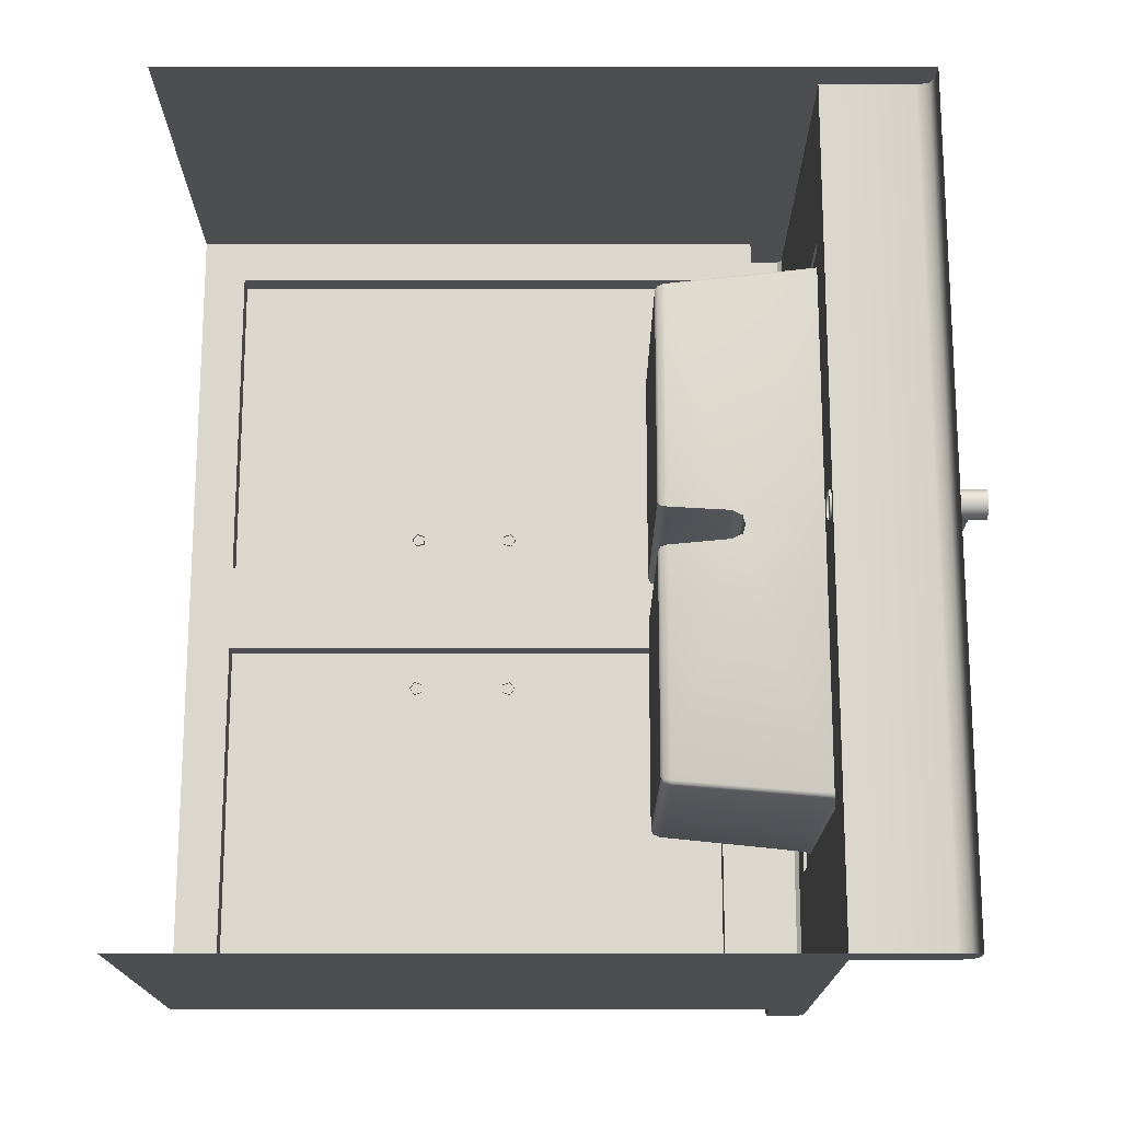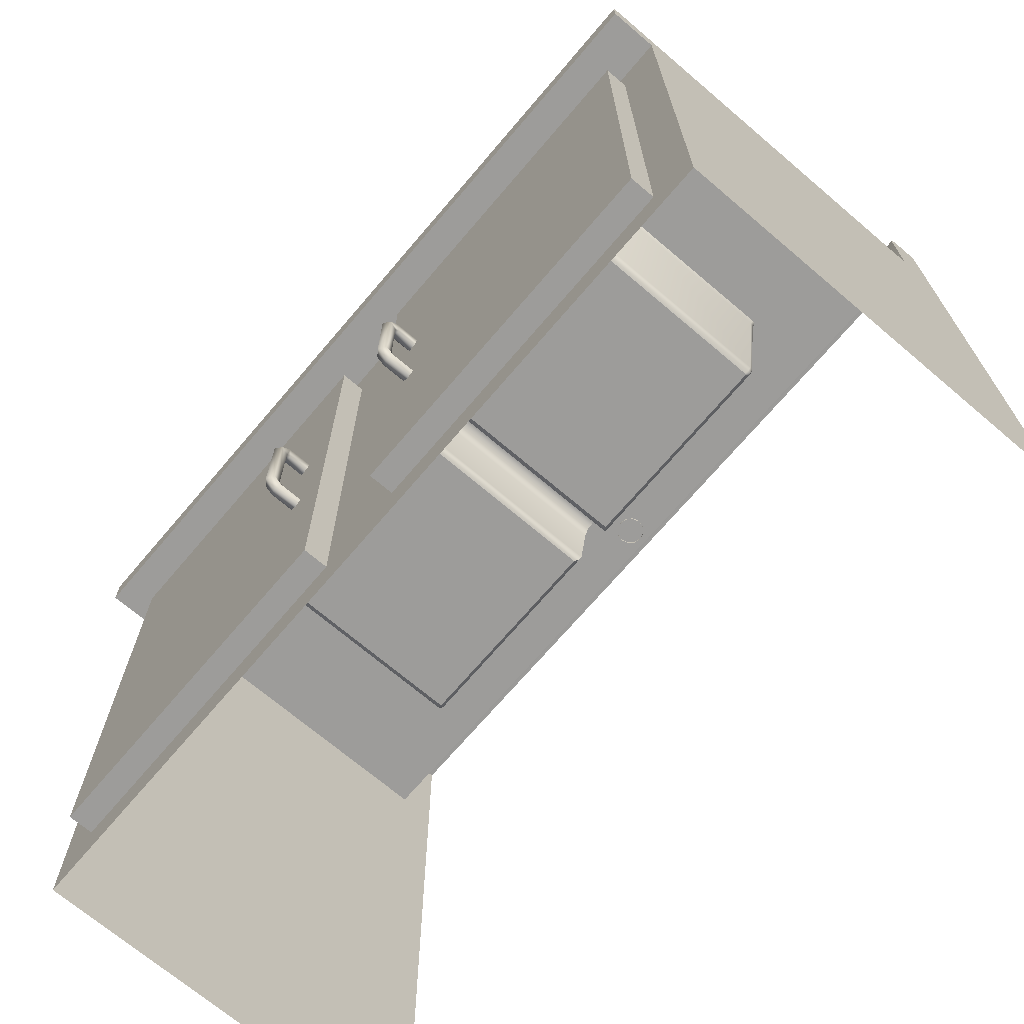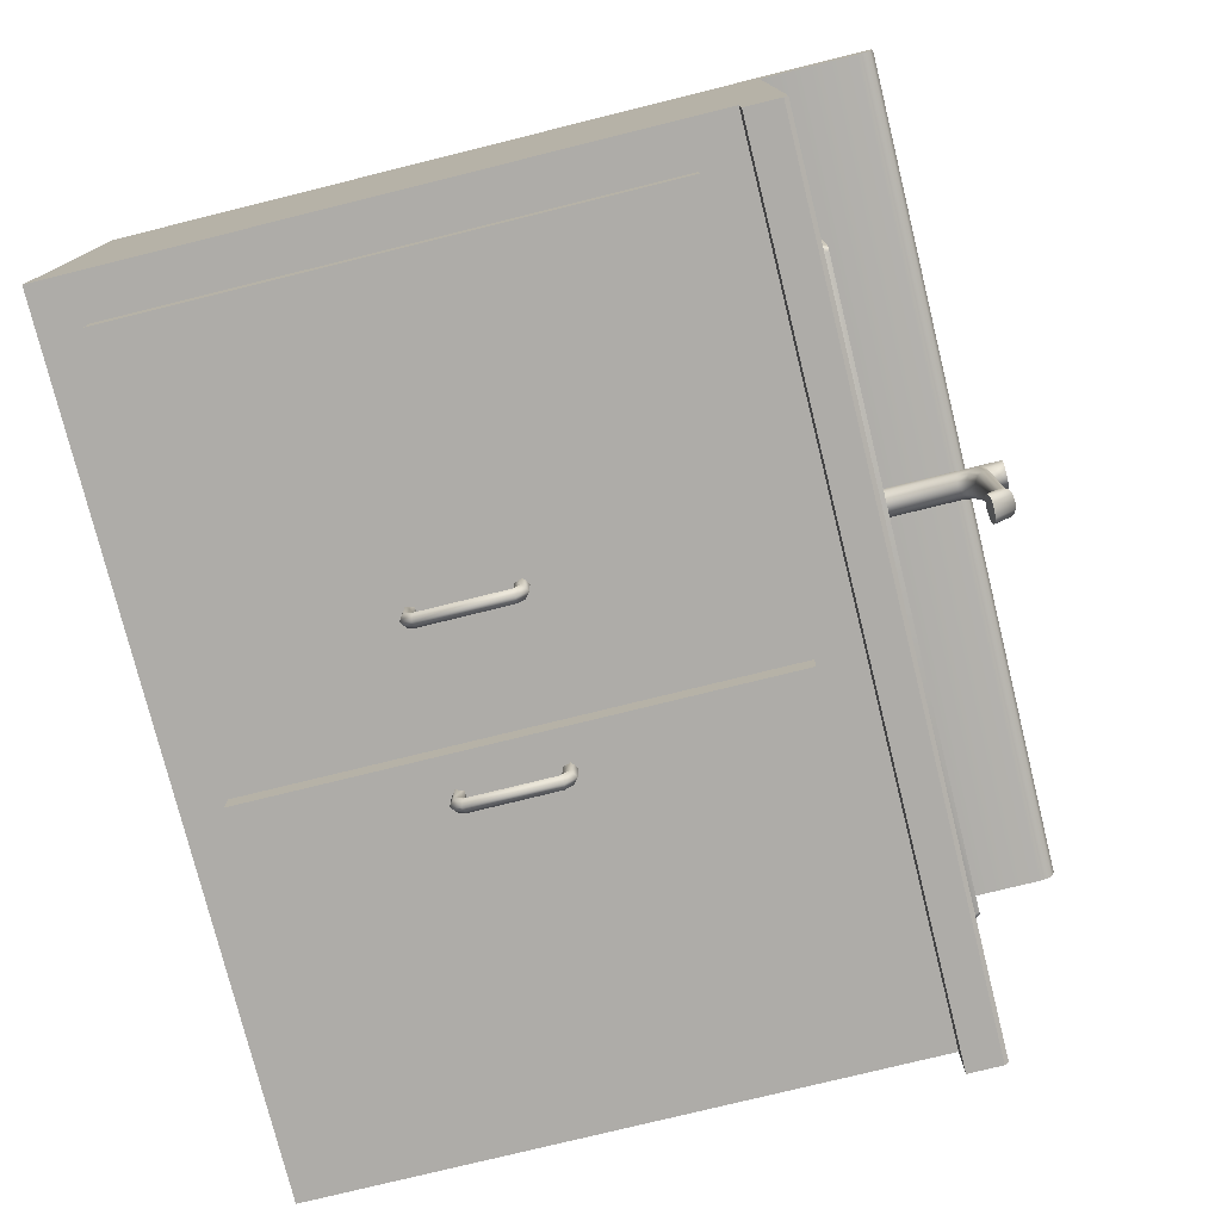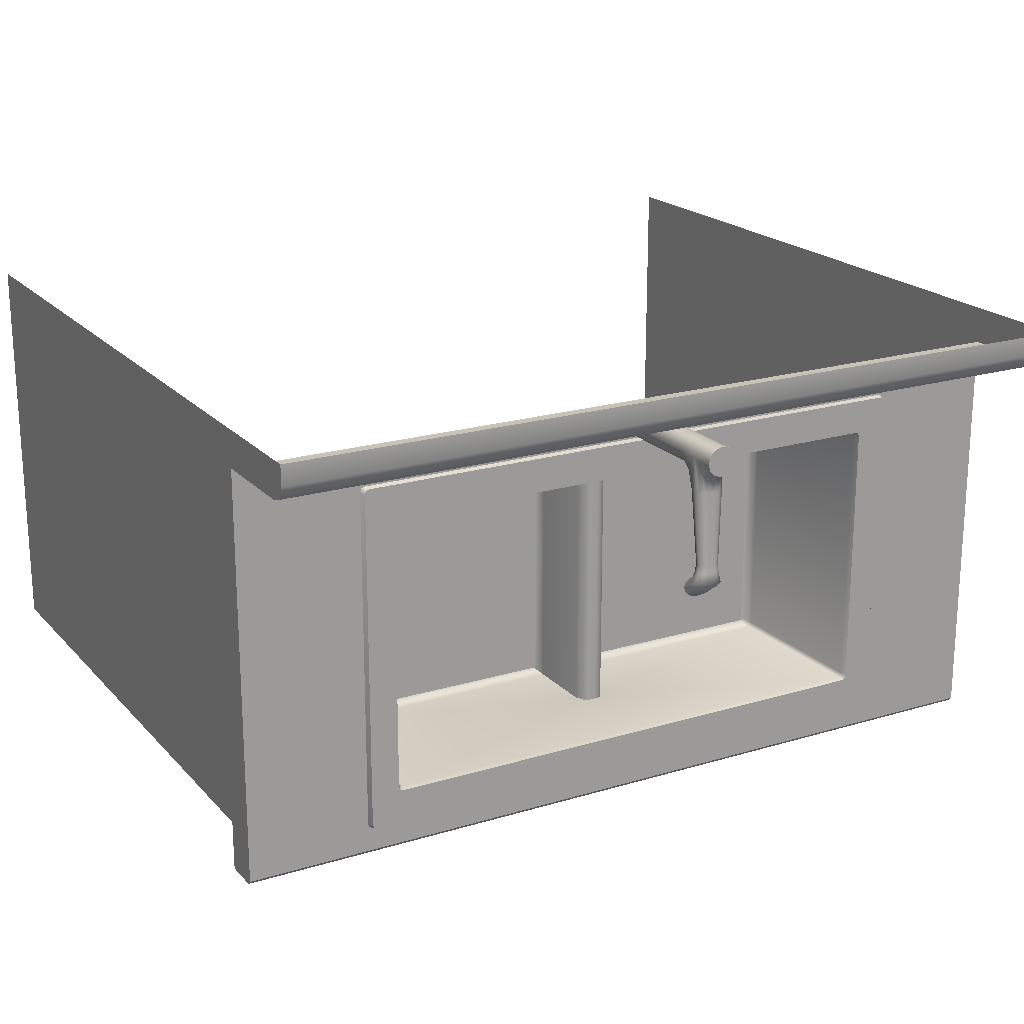
<metadata>
{"format":"obj","ext":"obj","renderer":"f3d","projection":"perspective","resolution":1024,"background":"white","views":[{"elev":72.8,"azim":-90.0,"up":"+Y"},{"elev":-70.0,"azim":49.6,"up":"+Z"},{"elev":-76.8,"azim":-76.1,"up":"+Y"},{"elev":20.0,"azim":-29.2,"up":"+Y"}]}
</metadata>
<code>
o cafe_counter_sink
v -60 30 1e-06
v -60 -27.25 -1e-06
v -60 -27.25 86.05
v 0 -34.28 90.91
v -60 -34.28 90.91
v -60 -34.28 86.05
v 0 -34.28 86.05
v -60 24.8 91.5
v 0 -27.25 86.05
v 0 30 107.3
v -60 30 107.3
v -60 27.12 107.3
v 0 27.12 107.3
v -60 24.8 105
v 0 24.8 91.5
v 0 24.8 105
v 0 25.38 106.7
v -60 25.38 106.7
v -60 -33.69 91.5
v 0 -33.69 91.5
v 0 -27.25 -1e-06
v -6.265 -27.25 6.265
v -53.74 -27.25 6.265
v -6.265 -27.25 79.79
v -53.74 -27.25 79.79
v -6.265 -30.64 6.265
v -6.265 -30.64 79.79
v -53.74 -30.64 79.79
v -53.74 -30.64 6.265
v -10.77 -33.98 48.4
v -10.77 -30.26 48.4
v -11.72 -30.26 49.09
v -11.72 -34.26 49.09
v -11.13 -33.52 47.29
v -11.13 -30.26 47.29
v -12.3 -33.52 47.29
v -12.3 -30.26 47.29
v -12.66 -33.98 48.4
v -12.66 -30.26 48.4
v -10.77 -35.16 47.22
v -11.72 -35.84 47.5
v -11.13 -34.05 46.76
v -12.3 -34.05 46.76
v -12.66 -35.16 47.22
v -10.77 -35.16 35.15
v -11.72 -35.84 34.87
v -11.13 -34.05 35.61
v -12.3 -34.05 35.61
v -12.66 -35.16 35.15
v -10.77 -33.98 33.97
v -11.72 -34.26 33.28
v -11.13 -33.52 35.08
v -12.3 -33.52 35.08
v -12.66 -33.98 33.97
v -10.77 -30.12 33.97
v -11.72 -30.12 33.28
v -11.13 -30.12 35.08
v -12.3 -30.12 35.08
v -12.66 -30.12 33.97
v -40.2 15.79 91.5
v 0 15.79 91.5
v -40.2 -27.26 91.5
v 0 -27.26 91.5
v 60 30 1e-06
v 60 -27.25 86.05
v 60 -27.25 -1e-06
v 60 -34.28 86.05
v 60 -34.28 90.91
v 60 24.8 91.5
v 60 27.12 107.3
v 60 30 107.3
v 60 24.8 105
v 60 25.38 106.7
v 60 -33.69 91.5
v 53.74 -27.25 6.265
v 6.265 -27.25 6.265
v 6.265 -27.25 79.79
v 53.74 -27.25 79.79
v 6.265 -30.64 6.265
v 53.74 -30.64 6.265
v 53.74 -30.64 79.79
v 6.265 -30.64 79.79
v 10.77 -33.98 48.4
v 11.72 -34.26 49.09
v 11.72 -30.26 49.09
v 10.77 -30.26 48.4
v 11.13 -33.52 47.29
v 11.13 -30.26 47.29
v 12.3 -33.52 47.29
v 12.3 -30.26 47.29
v 12.66 -33.98 48.4
v 12.66 -30.26 48.4
v 10.77 -35.16 47.22
v 11.72 -35.84 47.5
v 11.13 -34.05 46.76
v 12.3 -34.05 46.76
v 12.66 -35.16 47.22
v 10.77 -35.16 35.15
v 11.72 -35.84 34.87
v 11.13 -34.05 35.61
v 12.3 -34.05 35.61
v 12.66 -35.16 35.15
v 10.77 -33.98 33.97
v 11.72 -34.26 33.28
v 11.13 -33.52 35.08
v 12.3 -33.52 35.08
v 12.66 -33.98 33.97
v 10.77 -30.12 33.97
v 11.72 -30.12 33.28
v 11.13 -30.12 35.08
v 12.3 -30.12 35.08
v 12.66 -30.12 33.97
v 40.2 15.79 91.5
v 40.2 -27.26 91.5
v 35.68 12.41 70.43
v 35.68 -5.505 70.43
v 37.63 -5.505 91.5
v 37.63 13.42 91.5
v 37.96 13.6 92.28
v 37.96 -5.505 92.28
v 42.05 -5.505 92.28
v 42.05 18.39 92.28
v 0 19.26 91.5
v 0 19.08 92.28
v 41.35 19.08 92.28
v 41.69 19.26 91.5
v 34.99 13.1 70.43
v 35.51 12.92 70.43
v 37.45 13.94 91.5
v 36.93 14.11 91.5
v 41.87 18.91 92.28
v 37.27 14.29 92.28
v 37.79 14.12 92.28
v 42.38 18.57 91.5
v 42.21 19.09 91.5
v 35.18 12.71 69.46
v 34.74 12.84 69.46
v 35.31 12.27 69.46
v 34.66 12.3 69.13
v 34.45 12.32 69.13
v 34.68 12.09 69.13
v 2.937 12.84 69.46
v 3.568 12.32 69.13
v 2.701 13.1 70.43
v 1.308 13.6 80.6
v 0 14.11 91.5
v 0 13.6 80.97
v 0 14.29 92.28
v 0 -5.505 80.97
v 1.308 -5.505 80.6
v 2.037 -5.505 79.16
v 2.701 -5.505 70.43
v 2.037 13.59 79.16
v 42.38 -5.505 91.5
v 35.31 -5.505 69.46
v 34.68 -5.505 69.13
v 3.568 -5.505 69.13
v 2.937 -5.505 69.46
v -35.68 12.41 70.43
v -37.63 13.42 91.5
v -37.63 -5.505 91.5
v -35.68 -5.505 70.43
v -37.96 13.6 92.28
v -42.05 18.39 92.28
v -42.05 -5.505 92.28
v -37.96 -5.505 92.28
v -41.69 19.26 91.5
v -41.35 19.08 92.28
v -34.99 13.1 70.43
v -36.93 14.11 91.5
v -37.45 13.94 91.5
v -35.51 12.92 70.43
v -41.87 18.91 92.28
v -37.79 14.12 92.28
v -37.27 14.29 92.28
v -42.21 19.09 91.5
v -42.38 18.57 91.5
v -35.18 12.71 69.46
v -34.74 12.84 69.46
v -35.31 12.27 69.46
v -34.66 12.3 69.13
v -34.45 12.32 69.13
v -34.68 12.09 69.13
v -3.568 12.32 69.13
v -2.937 12.84 69.46
v -2.701 13.1 70.43
v -1.308 13.6 80.6
v -1.308 -5.505 80.6
v -2.037 -5.505 79.16
v -2.037 13.59 79.16
v -2.701 -5.505 70.43
v -42.38 -5.505 91.5
v -35.31 -5.505 69.46
v -34.68 -5.505 69.13
v -3.568 -5.505 69.13
v -2.937 -5.505 69.46
v 35.68 -23.42 70.43
v 37.63 -24.43 91.5
v 37.96 -24.61 92.28
v 42.05 -29.4 92.28
v 0 -30.27 91.5
v 41.69 -30.27 91.5
v 41.35 -30.09 92.28
v 0 -30.09 92.28
v 34.99 -24.11 70.43
v 36.93 -25.12 91.5
v 37.45 -24.95 91.5
v 35.51 -23.93 70.43
v 41.87 -29.92 92.28
v 37.79 -25.13 92.28
v 37.27 -25.3 92.28
v 42.21 -30.1 91.5
v 42.38 -29.58 91.5
v 35.18 -23.72 69.46
v 34.74 -23.85 69.46
v 35.31 -23.28 69.46
v 34.66 -23.31 69.13
v 34.45 -23.33 69.13
v 34.68 -23.1 69.13
v 3.568 -23.33 69.13
v 2.937 -23.85 69.46
v 2.701 -24.11 70.43
v 1.308 -24.61 80.6
v 0 -24.61 80.97
v 0 -25.12 91.5
v 0 -25.3 92.28
v 2.037 -24.6 79.16
v -35.68 -23.42 70.43
v -37.63 -24.43 91.5
v -37.96 -24.61 92.28
v -42.05 -29.4 92.28
v -41.35 -30.09 92.28
v -41.69 -30.27 91.5
v -34.99 -24.11 70.43
v -35.51 -23.93 70.43
v -37.45 -24.95 91.5
v -36.93 -25.12 91.5
v -41.87 -29.92 92.28
v -37.27 -25.3 92.28
v -37.79 -25.13 92.28
v -42.38 -29.58 91.5
v -42.21 -30.1 91.5
v -35.18 -23.72 69.46
v -34.74 -23.85 69.46
v -35.31 -23.28 69.46
v -34.66 -23.31 69.13
v -34.45 -23.33 69.13
v -34.68 -23.1 69.13
v -2.937 -23.85 69.46
v -3.568 -23.33 69.13
v -2.701 -24.11 70.43
v -1.308 -24.61 80.6
v -2.037 -24.6 79.16
v 1.788 22.83 112
v 2.065 21.8 108.5
v 1.788 22.83 106.9
v 1.032 23.59 91.18
v 1.032 23.59 106.9
v 1.788 22.83 91.18
v 0 23.87 91.18
v 0 23.87 106.9
v 1.032 1.582 107.5
v 0 1.469 107.5
v 0 4.08 106.8
v 1.032 3.966 106.9
v 1.788 1.982 107.4
v 1.788 3.567 107
v 2.065 2.593 107.2
v 2.065 2.955 107.1
v 1.032 20.01 112
v 0 19.74 112
v 0 19.74 110.3
v 1.032 20.01 110.1
v 0 19.74 91.18
v 1.032 20.01 91.18
v 1.032 20.01 105.2
v 0 19.74 105.1
v 1.788 20.77 112
v 1.788 20.77 109.5
v 1.788 20.77 91.18
v 1.788 20.77 105.4
v 2.065 21.8 112
v 2.065 21.8 91.18
v 2.065 21.8 105.9
v 2.065 16.99 108.9
v 2.065 16.99 108.5
v 2.065 20.19 107.5
v 1.788 16.99 109.6
v 1.032 16.99 110.1
v 0 16.99 110.2
v 1.032 19.06 106.5
v 0 18.92 106.4
v 1.788 19.59 106.9
v 1.52 6.752 109.5
v 1.52 6.751 109.2
v 1.316 6.752 110
v 0.7598 6.753 110.3
v 0 6.753 110.4
v 1.032 16.99 107.4
v 0.7597 6.751 108.4
v 0 6.751 108.3
v 0 16.99 107.3
v 1.788 16.99 107.9
v 1.316 6.751 108.7
v 1.651 5.618 109.5
v 2.065 4.203 109.5
v 2.065 4.342 109.1
v 1.662 5.623 109.2
v 1.417 5.609 110
v 1.788 3.967 110.1
v 0.8143 5.601 110.4
v 1.032 3.813 110.5
v 0 3.77 110.7
v 0 5.597 110.5
v 1.032 4.731 108
v 0 4.775 107.9
v 0 5.619 108.1
v 0.854 5.625 108.3
v 1.46 5.629 108.6
v 1.788 4.578 108.4
v 1.032 23.59 112
v 0 23.87 112
v -1.788 22.83 112
v -1.788 22.83 106.9
v -2.065 21.8 108.5
v -1.032 23.59 91.18
v -1.788 22.83 91.18
v -1.032 23.59 106.9
v -1.032 1.582 107.5
v -1.032 3.966 106.9
v -1.788 1.982 107.4
v -1.788 3.567 107
v -2.065 2.593 107.2
v -2.065 2.955 107.1
v -1.032 20.01 112
v -1.032 20.01 110.1
v -1.032 20.01 105.2
v -1.032 20.01 91.18
v -1.788 20.77 112
v -1.788 20.77 109.5
v -1.788 20.77 105.4
v -1.788 20.77 91.18
v -2.065 21.8 112
v -2.065 21.8 105.9
v -2.065 21.8 91.18
v -2.065 20.19 107.5
v -2.065 16.99 108.5
v -2.065 16.99 108.9
v -1.788 16.99 109.6
v -1.032 16.99 110.1
v -1.032 19.06 106.5
v -1.788 19.59 106.9
v -1.52 6.751 109.2
v -1.52 6.752 109.5
v -1.316 6.752 110
v -0.7598 6.753 110.3
v -1.032 16.99 107.4
v -0.7597 6.751 108.4
v -1.788 16.99 107.9
v -1.316 6.751 108.7
v -1.651 5.618 109.5
v -1.662 5.623 109.2
v -2.065 4.342 109.1
v -2.065 4.203 109.5
v -1.417 5.609 110
v -1.788 3.967 110.1
v -0.8143 5.601 110.4
v -1.032 3.813 110.5
v -1.032 4.731 108
v -0.854 5.625 108.3
v -1.46 5.629 108.6
v -1.788 4.578 108.4
v -1.032 23.59 112
f 1 2 3
f 4 5 6 7
f 3 8 1
f 9 7 6 3
f 11 14 12
f 6 5 19 8 3
f 8 11 1
f 19 5 4 20
f 11 8 14
f 14 18 12
f 2 21 22 23
f 21 9 24 22
f 9 3 25 24
f 3 2 23 25
f 26 27 28 29
f 23 22 26 29
f 22 24 27 26
f 24 25 28 27
f 25 23 29 28
f 15 8 60 61
f 8 19 62 60
f 19 20 63 62
f 64 65 66
f 4 7 67 68
f 65 64 69
f 9 65 67 7
f 71 70 72
f 74 68 67 65 69
f 69 64 71
f 74 20 4 68
f 71 72 69
f 72 70 73
f 66 75 76 21
f 21 76 77 9
f 9 77 78 65
f 65 78 75 66
f 79 80 81 82
f 75 80 79 76
f 76 79 82 77
f 77 82 81 78
f 78 81 80 75
f 15 61 113 69
f 69 113 114 74
f 74 114 63 20
f 262 263 264 265
f 266 262 265 267
f 268 266 267 269
f 282 254 321 322 271 270 278
f 329 330 264 263
f 331 332 330 329
f 333 334 332 331
f 343 339 335 271 322 373 323
f 10 11 12 13
f 8 15 16 14
f 17 13 12 18
f 16 17 18 14
f 30 31 32 33
f 34 35 31 30
f 36 37 35 34
f 38 39 37 36
f 33 32 39 38
f 40 30 33 41
f 42 34 30 40
f 43 36 34 42
f 44 38 36 43
f 41 33 38 44
f 45 40 41 46
f 47 42 40 45
f 48 43 42 47
f 49 44 43 48
f 46 41 44 49
f 50 45 46 51
f 52 47 45 50
f 53 48 47 52
f 54 49 48 53
f 51 46 49 54
f 55 50 51 56
f 57 52 50 55
f 58 53 52 57
f 59 54 53 58
f 56 51 54 59
f 10 13 70 71
f 69 72 16 15
f 17 73 70 13
f 16 72 73 17
f 83 84 85 86
f 87 83 86 88
f 89 87 88 90
f 91 89 90 92
f 84 91 92 85
f 93 94 84 83
f 95 93 83 87
f 96 95 87 89
f 97 96 89 91
f 94 97 91 84
f 98 99 94 93
f 100 98 93 95
f 101 100 95 96
f 102 101 96 97
f 99 102 97 94
f 103 104 99 98
f 105 103 98 100
f 106 105 100 101
f 107 106 101 102
f 104 107 102 99
f 108 109 104 103
f 110 108 103 105
f 111 110 105 106
f 112 111 106 107
f 109 112 107 104
f 115 116 117 118
f 119 120 121 122
f 118 117 120 119
f 123 124 125 126
f 127 128 129 130
f 131 125 132 133
f 133 132 130 129
f 131 122 134 135
f 118 129 128 115
f 122 131 133 119
f 119 133 129 118
f 125 131 135 126
f 136 128 127 137
f 138 115 128 136
f 139 136 137 140
f 141 138 136 139
f 140 137 142 143
f 137 127 144 142
f 145 130 146 147
f 132 125 124 148
f 130 132 148 146
f 149 150 145 147
f 151 152 144 153
f 153 144 127 130
f 130 145 153
f 154 134 122 121
f 155 138 141 156
f 116 115 138 155
f 141 139 140 143 157 156
f 142 144 152 158
f 143 142 158 157
f 153 145 150 151
f 159 160 161 162
f 163 164 165 166
f 160 163 166 161
f 123 167 168 124
f 169 170 171 172
f 173 174 175 168
f 174 171 170 175
f 173 176 177 164
f 160 159 172 171
f 164 163 174 173
f 163 160 171 174
f 168 167 176 173
f 178 179 169 172
f 180 178 172 159
f 181 182 179 178
f 183 181 178 180
f 182 184 185 179
f 179 185 186 169
f 187 147 146 170
f 175 148 124 168
f 170 146 148 175
f 149 147 187 188
f 189 190 186 191
f 190 170 169 186
f 170 190 187
f 192 165 164 177
f 193 194 183 180
f 162 193 180 159
f 182 181 183 194 195 184
f 185 196 191 186
f 184 195 196 185
f 190 189 188 187
f 197 198 117 116
f 199 200 121 120
f 198 199 120 117
f 201 202 203 204
f 205 206 207 208
f 209 210 211 203
f 210 207 206 211
f 209 212 213 200
f 198 197 208 207
f 200 199 210 209
f 199 198 207 210
f 203 202 212 209
f 214 215 205 208
f 216 214 208 197
f 217 218 215 214
f 219 217 214 216
f 218 220 221 215
f 215 221 222 205
f 223 224 225 206
f 211 226 204 203
f 206 225 226 211
f 149 224 223 150
f 151 227 222 152
f 227 206 205 222
f 206 227 223
f 154 121 200 213
f 155 156 219 216
f 116 155 216 197
f 218 217 219 156 157 220
f 221 158 152 222
f 220 157 158 221
f 227 151 150 223
f 228 162 161 229
f 230 166 165 231
f 229 161 166 230
f 201 204 232 233
f 234 235 236 237
f 238 232 239 240
f 240 239 237 236
f 238 231 241 242
f 229 236 235 228
f 231 238 240 230
f 230 240 236 229
f 232 238 242 233
f 243 235 234 244
f 245 228 235 243
f 246 243 244 247
f 248 245 243 246
f 247 244 249 250
f 244 234 251 249
f 252 237 225 224
f 239 232 204 226
f 237 239 226 225
f 149 188 252 224
f 189 191 251 253
f 253 251 234 237
f 237 252 253
f 192 241 231 165
f 193 245 248 194
f 162 228 245 193
f 248 246 247 250 195 194
f 249 251 191 196
f 250 249 196 195
f 253 252 188 189
f 254 255 256
f 257 258 256 259
f 260 261 258 257
f 270 271 272 273
f 274 275 276 277
f 278 270 273 279
f 275 280 281 276
f 282 278 279 255
f 280 283 284 281
f 255 285 286 287
f 255 279 288 285
f 279 273 289 288
f 273 272 290 289
f 277 276 291 292
f 276 281 293 291
f 281 284 287 293
f 285 294 295 286
f 288 296 294 285
f 289 297 296 288
f 290 298 297 289
f 299 300 301 302
f 303 304 300 299
f 286 295 304 303
f 305 306 307 308
f 309 310 306 305
f 311 312 310 309
f 313 312 311 314
f 315 316 317 318
f 319 320 315 318
f 308 307 320 319
f 307 306 268 269
f 306 310 266 268
f 310 312 262 266
f 312 313 263 262
f 316 315 265 264
f 315 320 267 265
f 320 307 269 267
f 294 305 308 295
f 296 309 305 294
f 297 311 309 296
f 298 314 311 297
f 300 318 317 301
f 304 319 318 300
f 295 308 319 304
f 299 302 292 291
f 303 299 291 293
f 286 303 293 287
f 284 283 259 256
f 254 282 255
f 255 284 256
f 322 321 258 261
f 321 254 256 258
f 287 284 255
f 323 324 325
f 326 327 324 328
f 260 326 328 261
f 335 336 272 271
f 274 277 337 338
f 339 340 336 335
f 338 337 341 342
f 343 325 340 339
f 342 341 344 345
f 325 346 347 348
f 325 348 349 340
f 340 349 350 336
f 336 350 290 272
f 277 292 351 337
f 337 351 352 341
f 341 352 346 344
f 348 347 353 354
f 349 348 354 355
f 350 349 355 356
f 290 350 356 298
f 357 302 301 358
f 359 357 358 360
f 347 359 360 353
f 361 362 363 364
f 365 361 364 366
f 367 365 366 368
f 313 314 367 368
f 369 370 317 316
f 371 370 369 372
f 362 371 372 363
f 363 334 333 364
f 364 333 331 366
f 366 331 329 368
f 368 329 263 313
f 316 264 330 369
f 369 330 332 372
f 372 332 334 363
f 354 353 362 361
f 355 354 361 365
f 356 355 365 367
f 298 356 367 314
f 358 301 317 370
f 360 358 370 371
f 353 360 371 362
f 357 351 292 302
f 359 352 351 357
f 347 346 352 359
f 344 324 327 345
f 323 325 343
f 325 324 344
f 322 261 328 373
f 373 328 324 323
f 346 325 344

</code>
